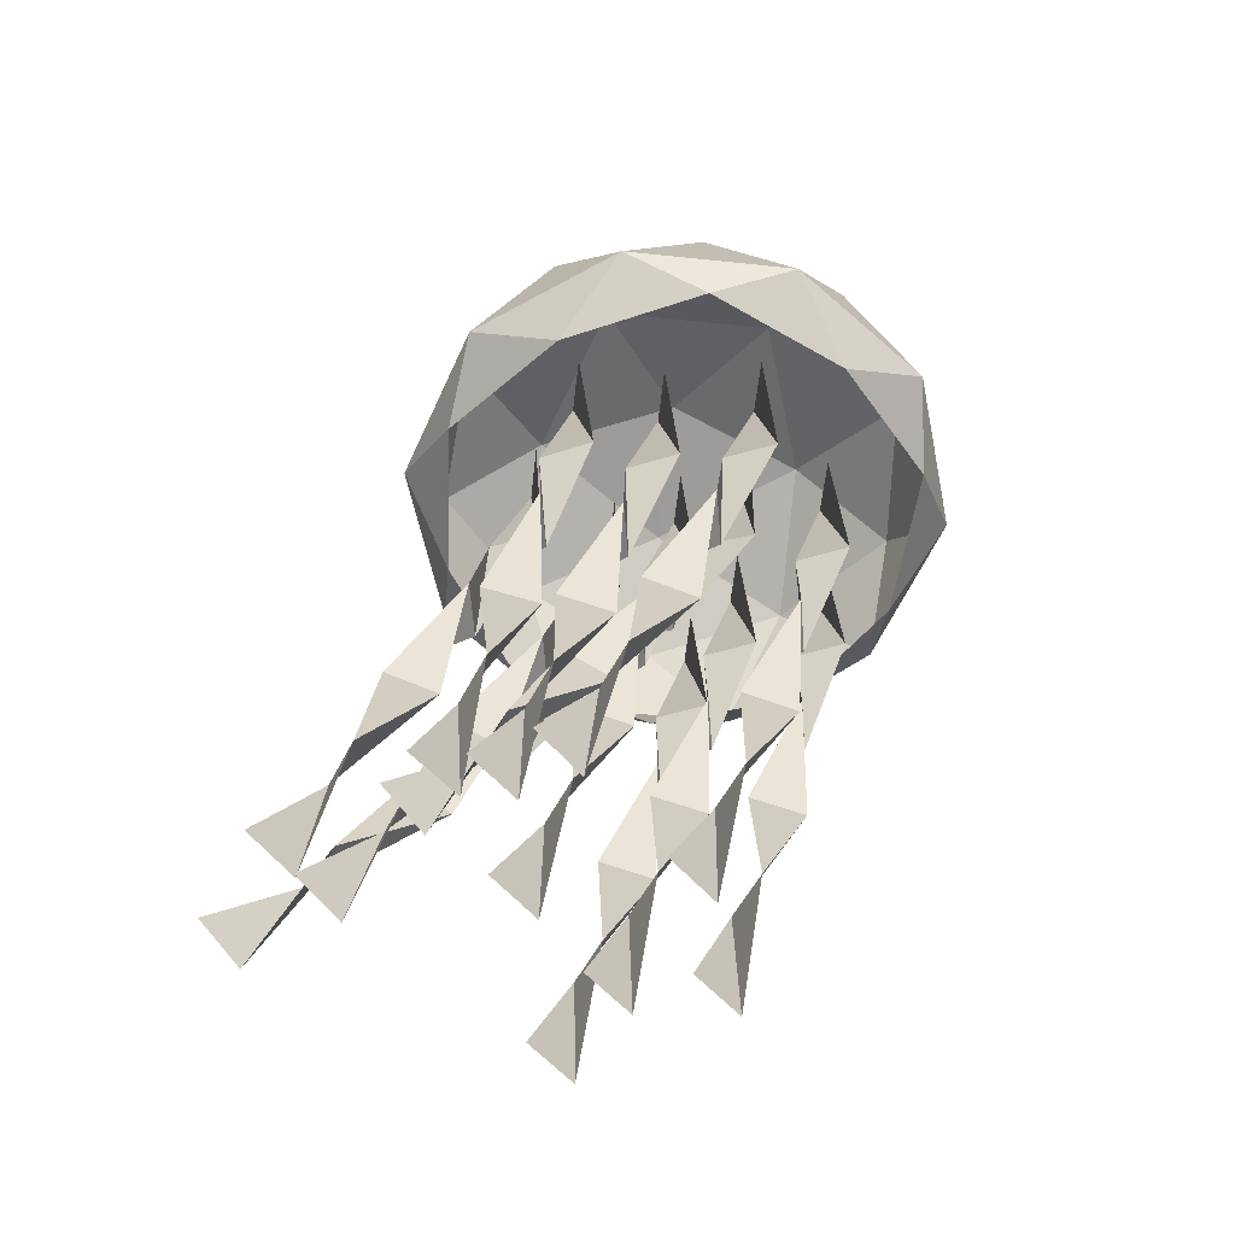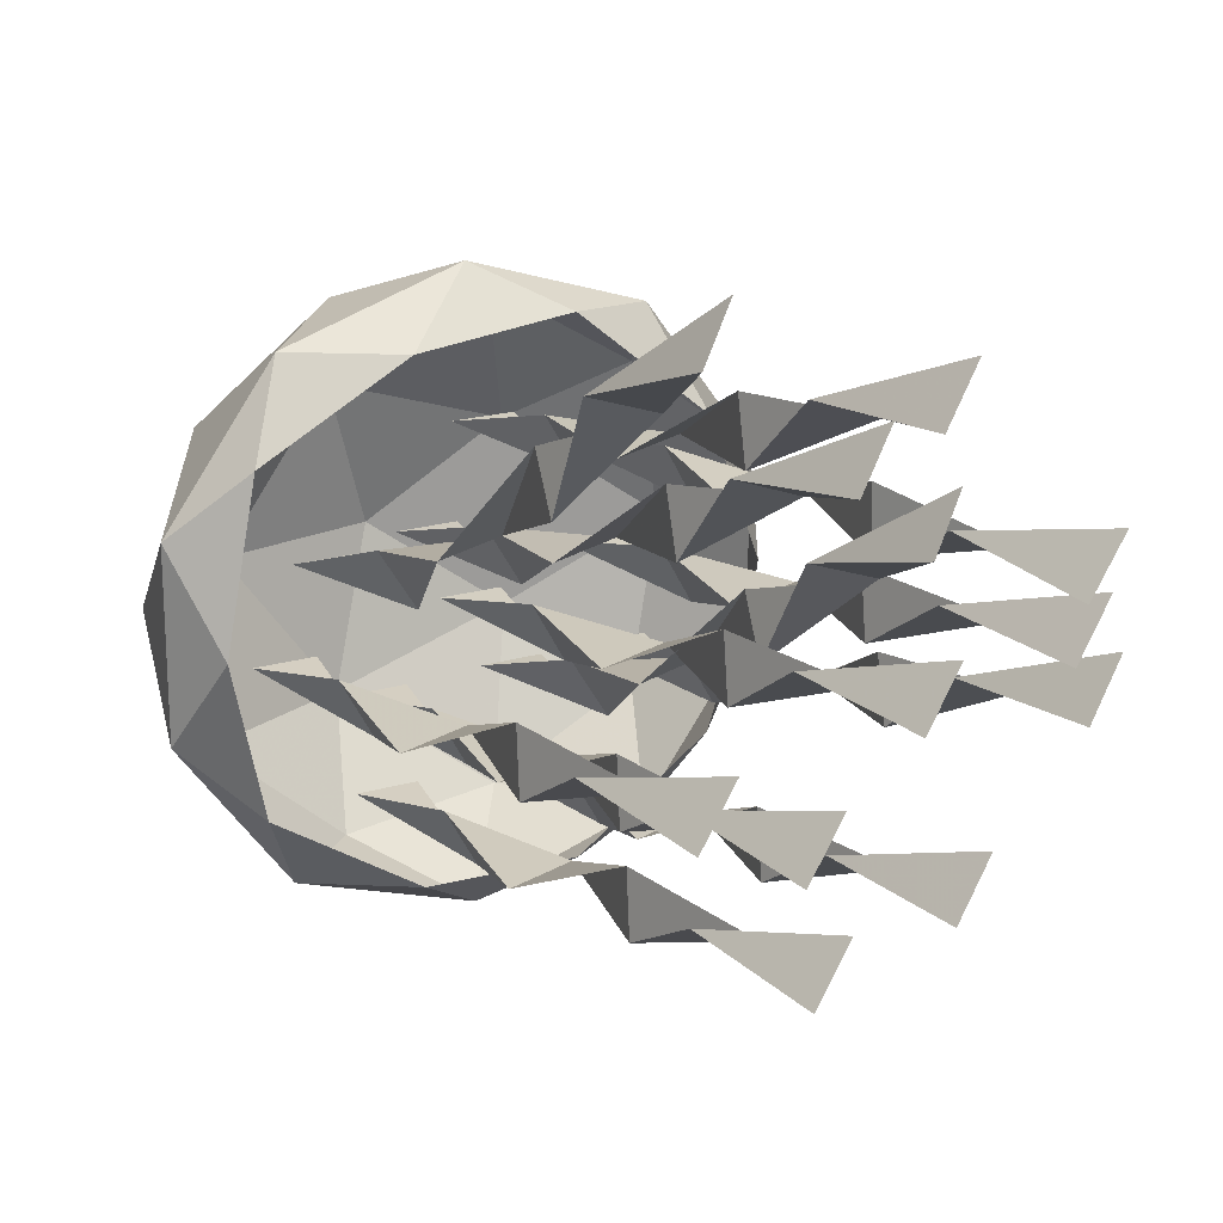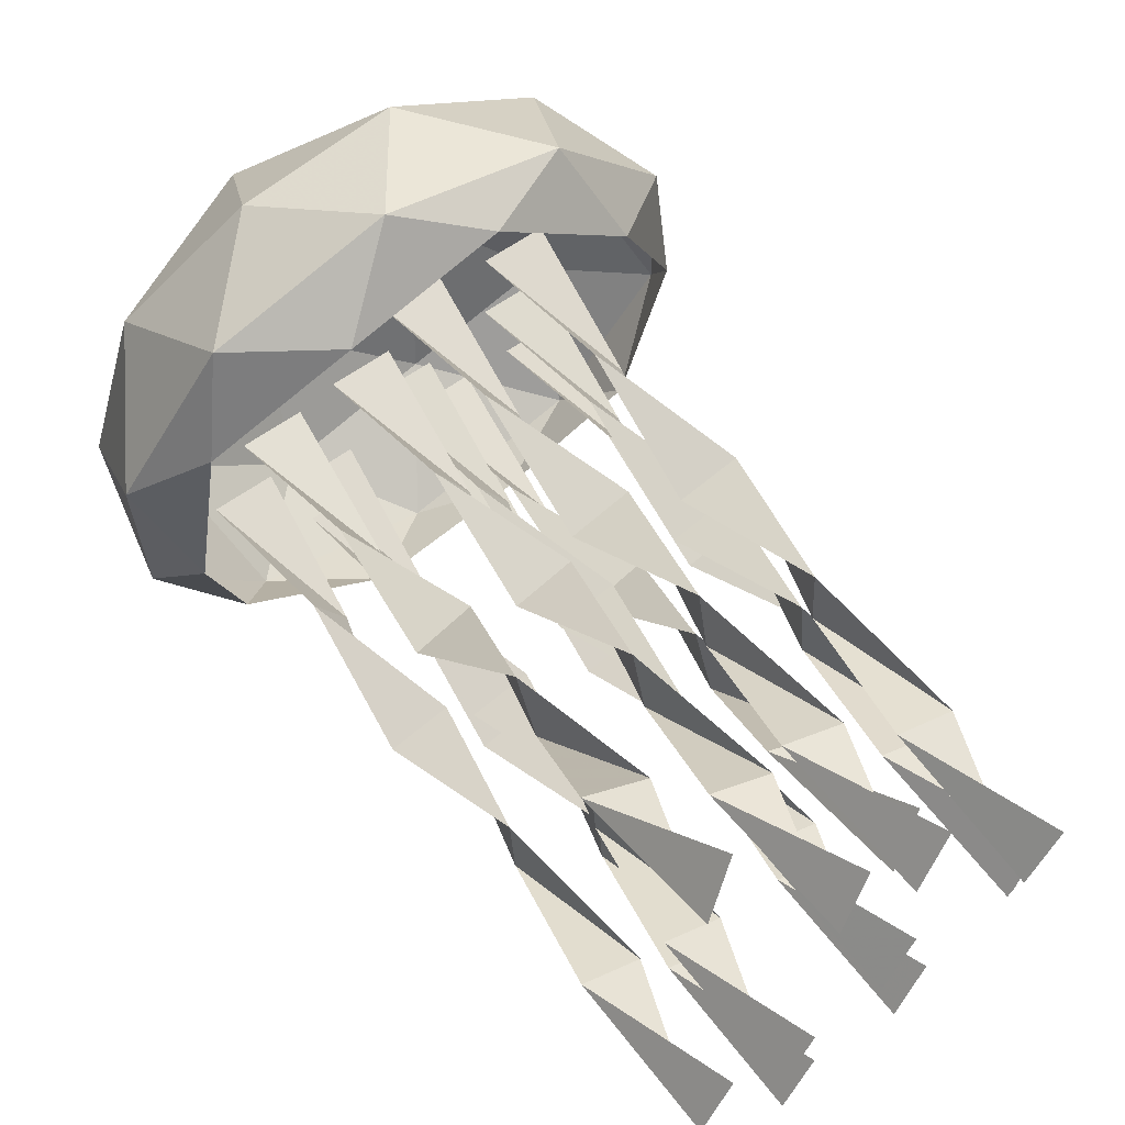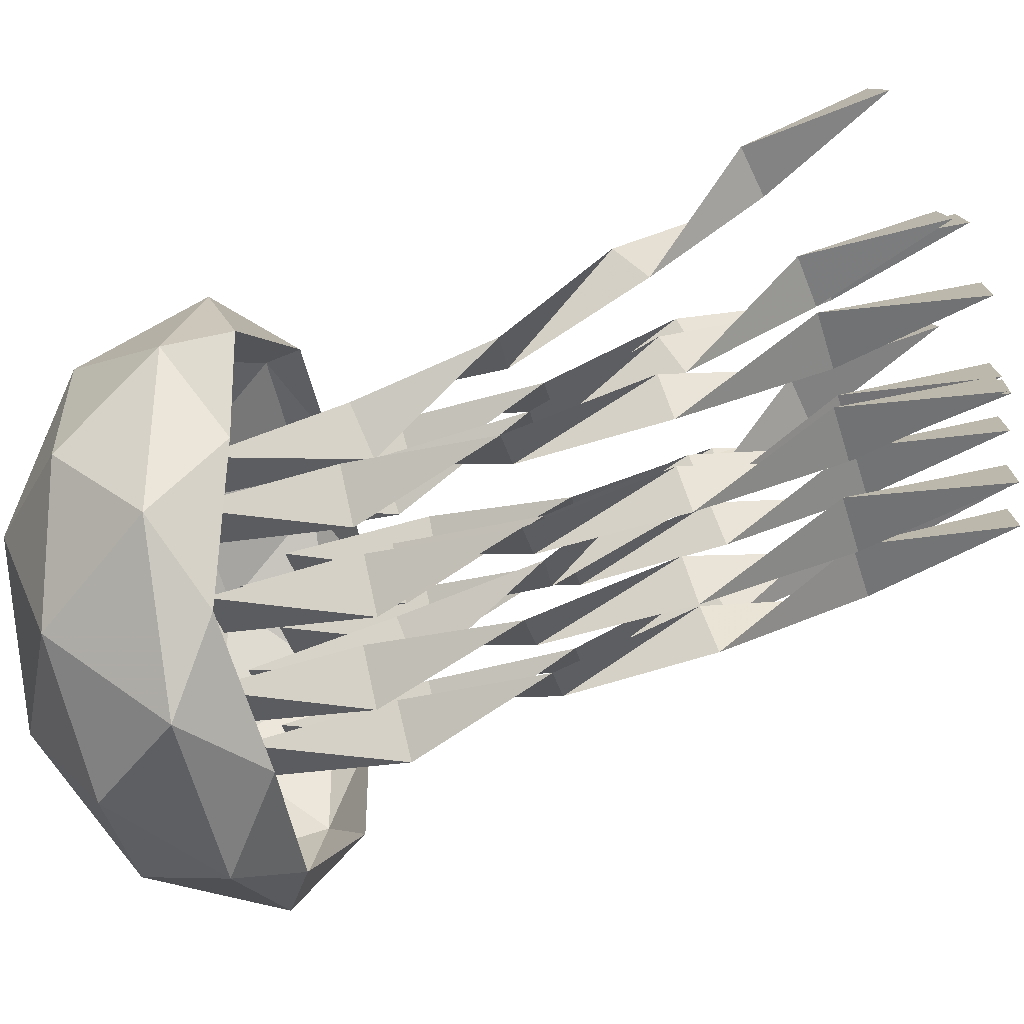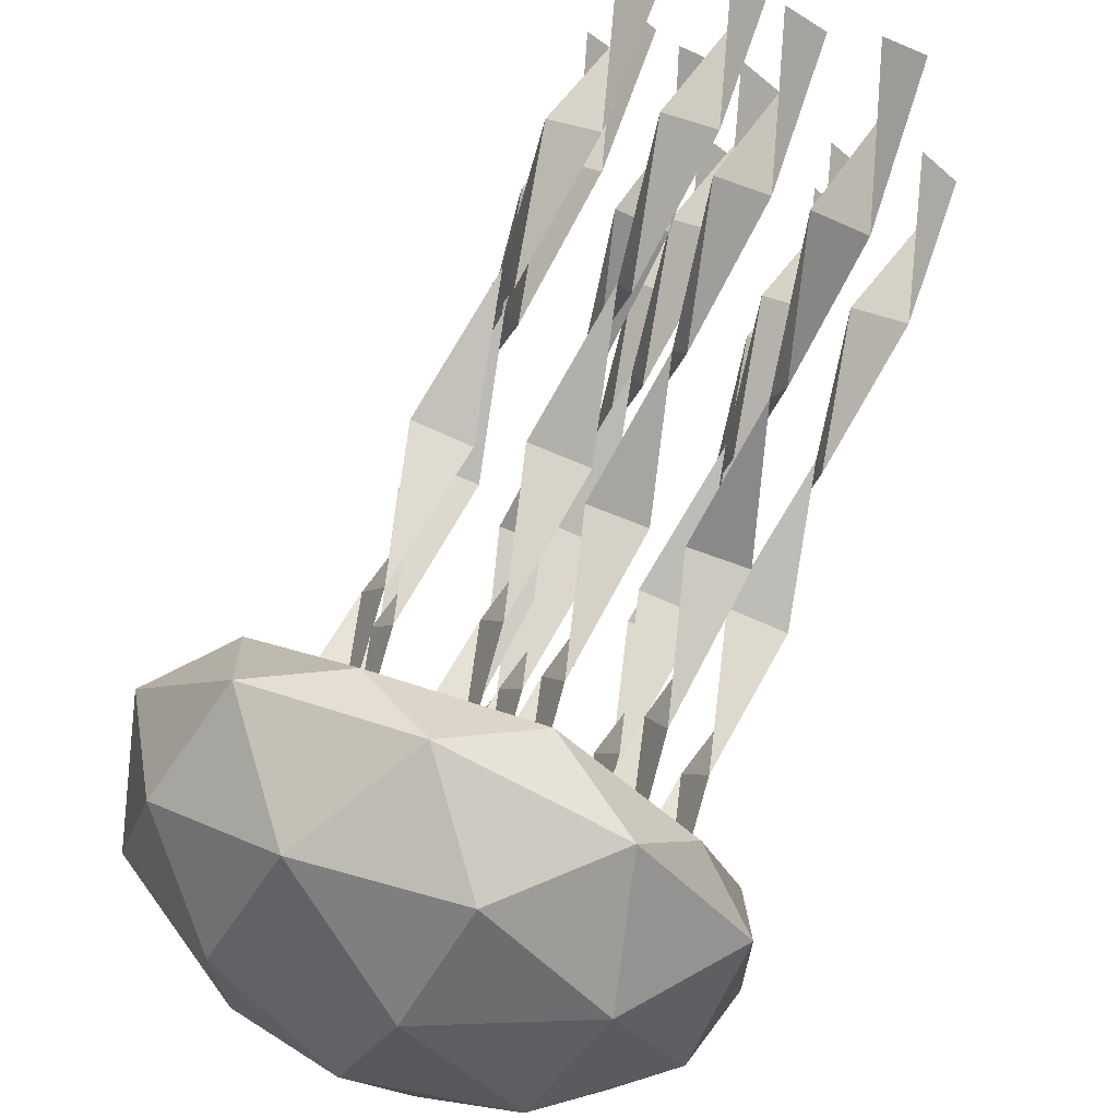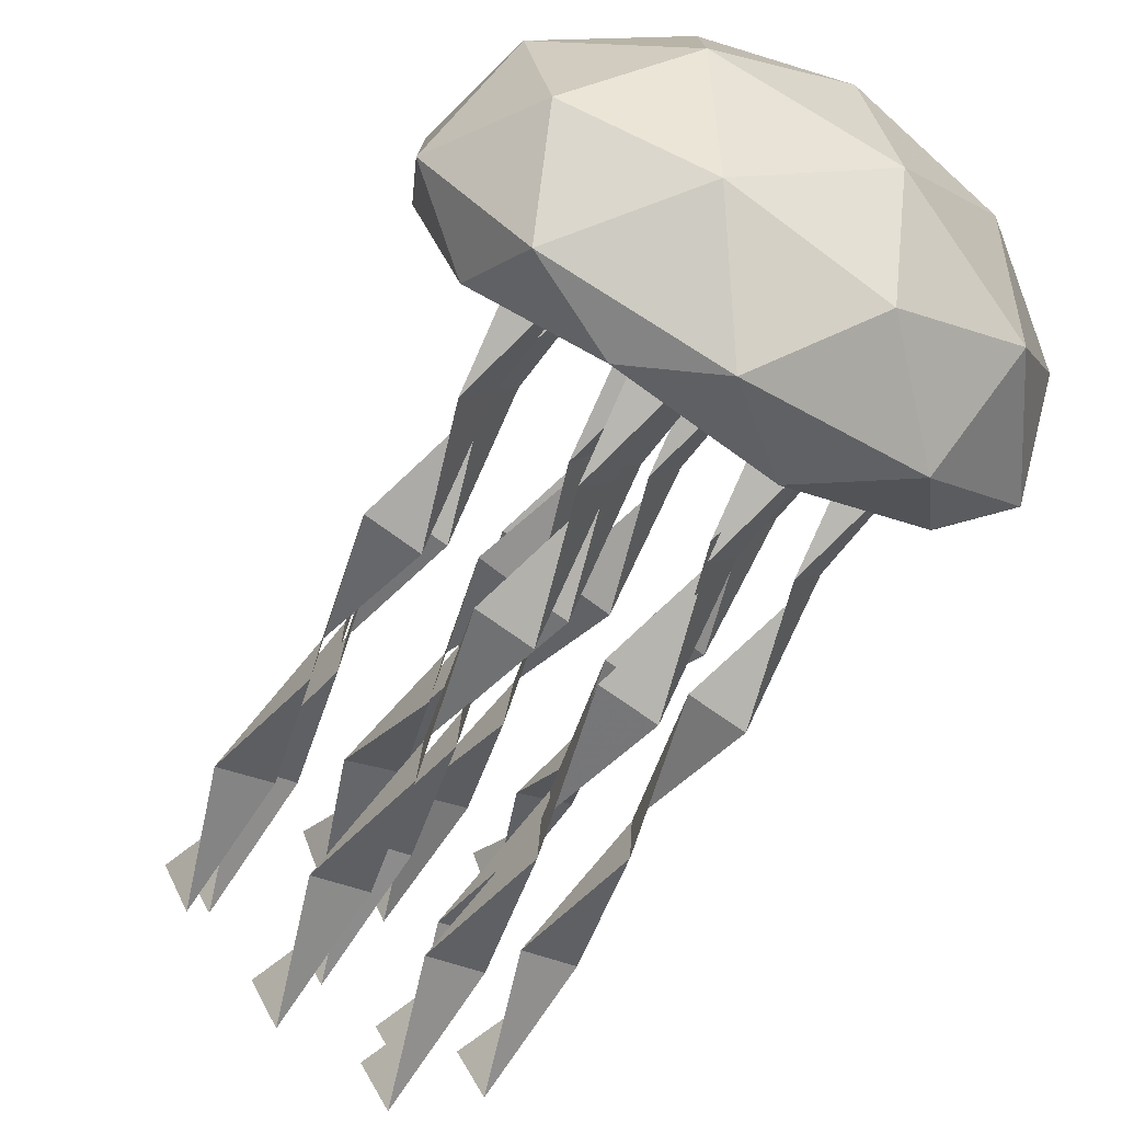
<metadata>
{"format":"obj","ext":"obj","renderer":"f3d","projection":"perspective","resolution":1024,"background":"white","views":[{"elev":-58.6,"azim":83.8,"up":"+Y"},{"elev":20.1,"azim":-28.5,"up":"+Z"},{"elev":66.4,"azim":-34.6,"up":"+Z"},{"elev":-36.0,"azim":-76.8,"up":"+Z"},{"elev":69.0,"azim":-157.2,"up":"+Z"},{"elev":-76.9,"azim":149.9,"up":"+Z"}]}
</metadata>
<code>
o ICO球
v -1.447 -0.3042 -1.051
v 0.5528 -0.3042 -1.701
v 1.789 -0.3042 -0
v 0.5528 -0.3042 1.701
v -1.447 -0.3042 1.051
v -0.5528 0.667 -1.701
v 1.447 0.667 -1.051
v 1.447 0.667 1.051
v -0.5528 0.667 1.701
v -1.789 0.667 -0
v -0 1.491 -0
v -0.5257 -0.4213 -1.618
v -1.701 -0.4213 -0
v 1.376 -0.4213 -1
v 1.376 -0.4213 1
v -0.5257 -0.4213 1.618
v -1.902 -0 -0.618
v -1.902 -0 0.618
v -0 -0 -2
v -1.176 -0 -1.618
v 1.902 -0 -0.618
v 1.176 -0 -1.618
v 1.176 -0 1.618
v 1.902 -0 0.618
v -1.176 -0 1.618
v -0 -0 2
v -1.376 0.7841 -1
v 0.5257 0.7841 -1.618
v 1.701 0.7841 -0
v 0.5257 0.7841 1.618
v -1.376 0.7841 1
v -0.3249 1.269 -1
v -1.051 1.269 -0
v 0.8506 1.269 -0.618
v 0.8506 1.269 0.618
v -0.3249 1.269 1
f 1 13 17
f 2 12 19
f 3 14 21
f 4 15 23
f 5 16 25
f 1 17 20
f 2 19 22
f 3 21 24
f 4 23 26
f 5 25 18
f 6 27 32
f 7 28 34
f 8 29 35
f 9 30 36
f 10 31 33
f 33 36 11
f 33 31 36
f 31 9 36
f 36 35 11
f 36 30 35
f 30 8 35
f 35 34 11
f 35 29 34
f 29 7 34
f 34 32 11
f 34 28 32
f 28 6 32
f 32 33 11
f 32 27 33
f 27 10 33
f 18 31 10
f 18 25 31
f 25 9 31
f 26 30 9
f 26 23 30
f 23 8 30
f 24 29 8
f 24 21 29
f 21 7 29
f 22 28 7
f 22 19 28
f 19 6 28
f 20 27 6
f 20 17 27
f 17 10 27
f 25 26 9
f 25 16 26
f 16 4 26
f 23 24 8
f 23 15 24
f 15 3 24
f 21 22 7
f 21 14 22
f 14 2 22
f 19 20 6
f 19 12 20
f 12 1 20
f 17 18 10
f 17 13 18
f 13 5 18
o 平面
v -0.1201 -4.925 0.8763
v 0.1201 -4.859 1.189
v 0.2 -0 -0
v -0.2 -0 -0
v 0.09066 -1.024 -0.1014
v -0.1963 -1.992 0.2294
v 0.01732 -2.899 0.7141
v 0.1868 -3.937 0.7256
v -0.1868 -3.9 0.8626
v -0.01732 -3.007 0.3305
v 0.1963 -1.974 0.3036
v -0.09066 -0.974 0.2516
f 41 48 40 39
f 37 38 45 44
f 44 45 46 43
f 43 46 47 42
f 42 47 48 41
o 平面.001
v 0.6985 -4.93 1.064
v 0.9386 -4.865 1.377
v 1.019 -0 0.214
v 0.6185 -0 0.214
v 0.9092 -1.024 0.1106
v 0.6222 -1.993 0.4365
v 0.8358 -2.903 0.9152
v 1.005 -3.941 0.9193
v 0.6317 -3.904 1.057
v 0.8012 -3.008 0.5308
v 1.015 -1.976 0.5108
v 0.7279 -0.9747 0.4637
f 53 60 52 51
f 49 50 57 56
f 56 57 58 55
f 55 58 59 54
f 54 59 60 53
o 平面.002
v -1.038 -4.474 2.598
v -0.7978 -4.321 2.88
v -0.7179 -0 0.3596
v -1.118 -0 0.3596
v -0.8272 -1.055 0.3727
v -1.114 -1.921 0.964
v -0.9005 -2.611 1.74
v -0.7311 -3.584 2.135
v -1.105 -3.501 2.249
v -0.9352 -2.851 1.422
v -0.7215 -1.88 1.029
v -1.009 -0.9341 0.7081
f 65 72 64 63
f 61 62 69 68
f 68 69 70 67
f 67 70 71 66
f 66 71 72 65
o 平面.003
v 0.09937 -4.915 -0.1226
v 0.3395 -4.846 0.1896
v 0.4194 -0 -1.052
v 0.01943 -0 -1.052
v 0.3101 -1.026 -1.149
v 0.0231 -1.991 -0.8087
v 0.2368 -2.891 -0.3118
v 0.4062 -3.929 -0.2856
v 0.03263 -3.89 -0.1491
v 0.2021 -3.004 -0.6939
v 0.4158 -1.972 -0.7347
v 0.1288 -0.9726 -0.7969
f 77 84 76 75
f 73 74 81 80
f 80 81 82 79
f 79 82 83 78
f 78 83 84 77
o 平面.004
v -0.02498 -4.855 2.272
v 0.2151 -4.768 2.58
v 0.2951 -0 1.065
v -0.1049 -0 1.065
v 0.1857 -1.032 0.9891
v -0.1012 -1.982 1.382
v 0.1124 -2.847 1.941
v 0.2819 -3.881 2.045
v -0.09172 -3.832 2.178
v 0.07777 -2.988 1.568
v 0.2914 -1.959 1.454
v 0.004427 -0.9651 1.339
f 89 96 88 87
f 85 86 93 92
f 92 93 94 91
f 91 94 95 90
f 90 95 96 89
o 平面.005
v -0.7446 -4.943 0.2698
v -0.5045 -4.883 0.5842
v -0.4245 -0 -0.5008
v -0.8245 -0 -0.5008
v -0.5339 -1.022 -0.6103
v -0.8209 -1.995 -0.299
v -0.6072 -2.914 0.1614
v -0.4377 -3.951 0.1435
v -0.8113 -3.917 0.2816
v -0.6419 -3.011 -0.2251
v -0.4282 -1.979 -0.2244
v -0.7152 -0.9767 -0.2566
f 101 108 100 99
f 97 98 105 104
f 104 105 106 103
f 103 106 107 102
f 102 107 108 101
o 平面.006
v 0.8477 -4.862 0.7179
v 1.088 -4.776 1.026
v 1.168 -0 -0.4614
v 0.7677 -0 -0.4614
v 1.058 -1.031 -0.539
v 0.7714 -1.983 -0.1517
v 0.9851 -2.851 0.4014
v 1.155 -3.887 0.4975
v 0.7809 -3.839 0.6309
v 0.9504 -2.99 0.02776
v 1.164 -1.96 -0.07894
v 0.8771 -0.9658 -0.1886
f 113 120 112 111
f 109 110 117 116
f 116 117 118 115
f 115 118 119 114
f 114 119 120 113
o 平面.007
v 0.1399 -4.569 1.566
v 0.38 -4.429 1.854
v 0.4599 -0 -0.4715
v 0.05994 -0 -0.4715
v 0.3506 -1.051 -0.4768
v 0.06361 -1.937 0.07466
v 0.2773 -2.666 0.8106
v 0.4467 -3.658 1.149
v 0.07314 -3.582 1.267
v 0.2426 -2.888 0.4793
v 0.4563 -1.899 0.1412
v 0.1693 -0.9407 -0.1376
f 125 132 124 123
f 121 122 129 128
f 128 129 130 127
f 127 130 131 126
f 126 131 132 125
o 平面.008
v -0.3958 -4.758 2
v -0.1556 -4.649 2.301
v -0.07569 -0 0.4535
v -0.4757 -0 0.4535
v -0.185 -1.04 0.4057
v -0.472 -1.967 0.8623
v -0.2584 -2.782 1.496
v -0.08889 -3.805 1.695
v -0.4625 -3.745 1.823
v -0.293 -2.957 1.138
v -0.07937 -1.938 0.9328
v -0.3664 -0.9556 0.7522
f 137 144 136 135
f 133 134 141 140
f 140 141 142 139
f 139 142 143 138
f 138 143 144 137
o 平面.009
v -0.6878 -4.943 -0.364
v -0.4476 -4.884 -0.04957
v -0.3677 -0 -1.131
v -0.7677 -0 -1.131
v -0.477 -1.022 -1.241
v -0.764 -1.995 -0.9301
v -0.5504 -2.914 -0.4705
v -0.3809 -3.951 -0.4895
v -0.7545 -3.918 -0.3513
v -0.585 -3.011 -0.8572
v -0.3714 -1.979 -0.8555
v -0.6584 -0.9768 -0.887
f 149 156 148 147
f 145 146 153 152
f 152 153 154 151
f 151 154 155 150
f 150 155 156 149
o 平面.010
v 0.7199 -4.972 1.385
v 0.96 -4.926 1.702
v 1.04 -0 0.8298
v 0.6399 -0 0.8298
v 0.9306 -1.017 0.704
v 0.6436 -1.998 0.9755
v 0.8572 -2.94 1.386
v 1.027 -3.974 1.308
v 0.6531 -3.948 1.448
v 0.8226 -3.015 0.9943
v 1.036 -1.986 1.051
v 0.7493 -0.9823 1.059
f 161 168 160 159
f 157 158 165 164
f 164 165 166 163
f 163 166 167 162
f 162 167 168 161
o 平面.011
v -1.308 -4.942 0.5512
v -1.068 -4.883 0.8655
v -0.9883 -0 -0.2228
v -1.388 -0 -0.2228
v -1.098 -1.022 -0.3321
v -1.385 -1.994 -0.02016
v -1.171 -2.913 0.441
v -1.001 -3.951 0.424
v -1.375 -3.917 0.5621
v -1.206 -3.011 0.05459
v -0.992 -1.979 0.05444
v -1.279 -0.9766 0.02158
f 173 180 172 171
f 169 170 177 176
f 176 177 178 175
f 175 178 179 174
f 174 179 180 173

</code>
